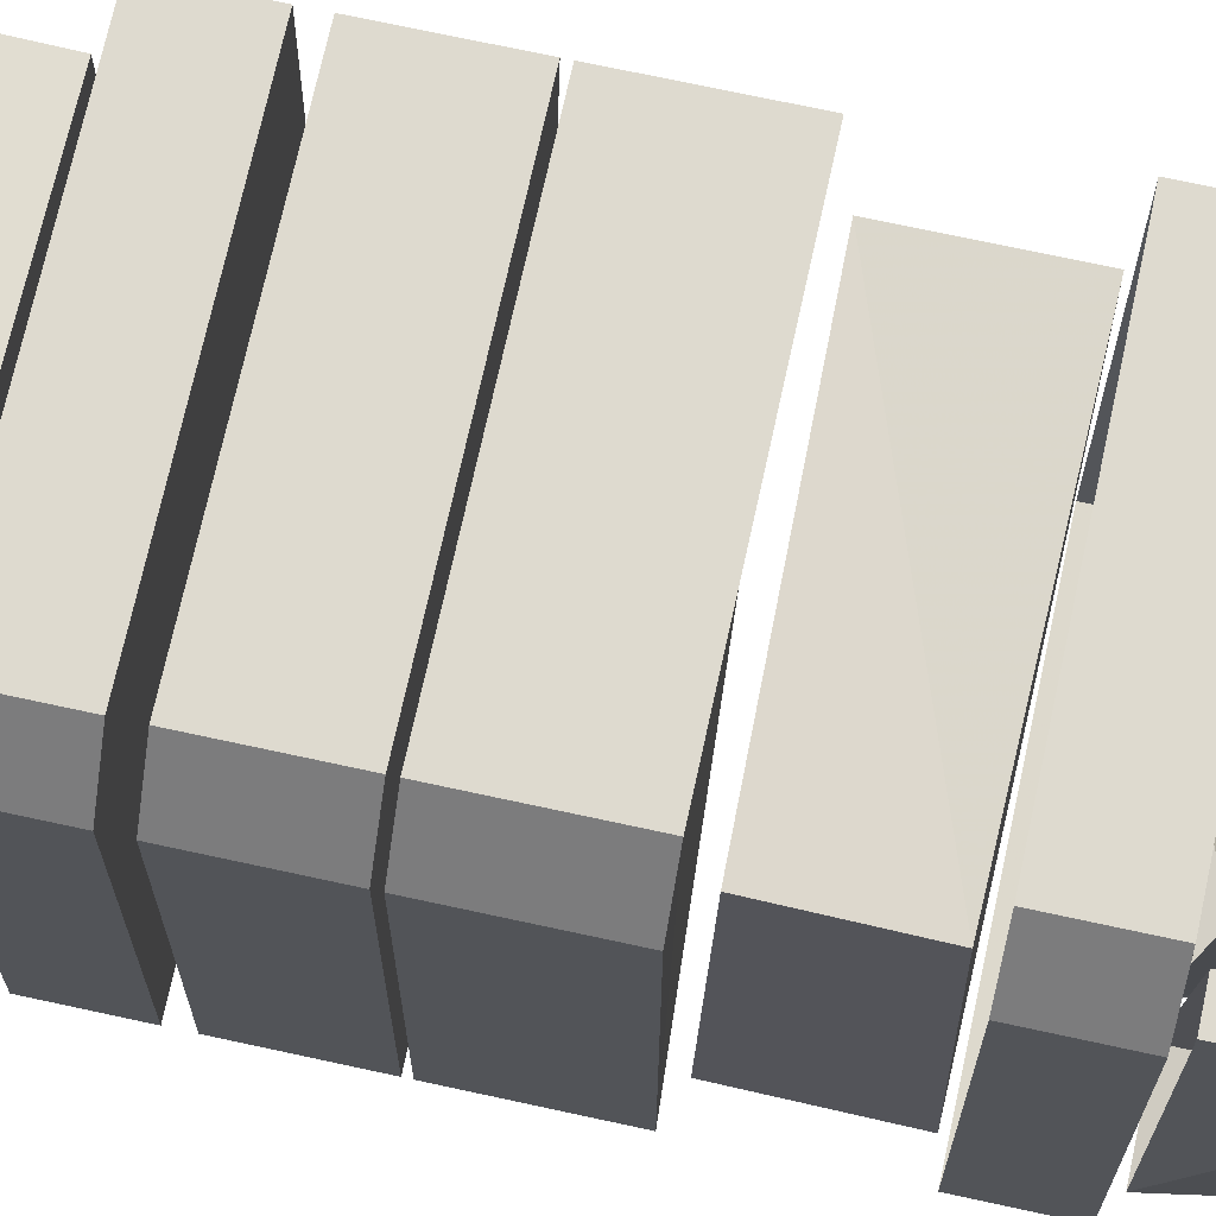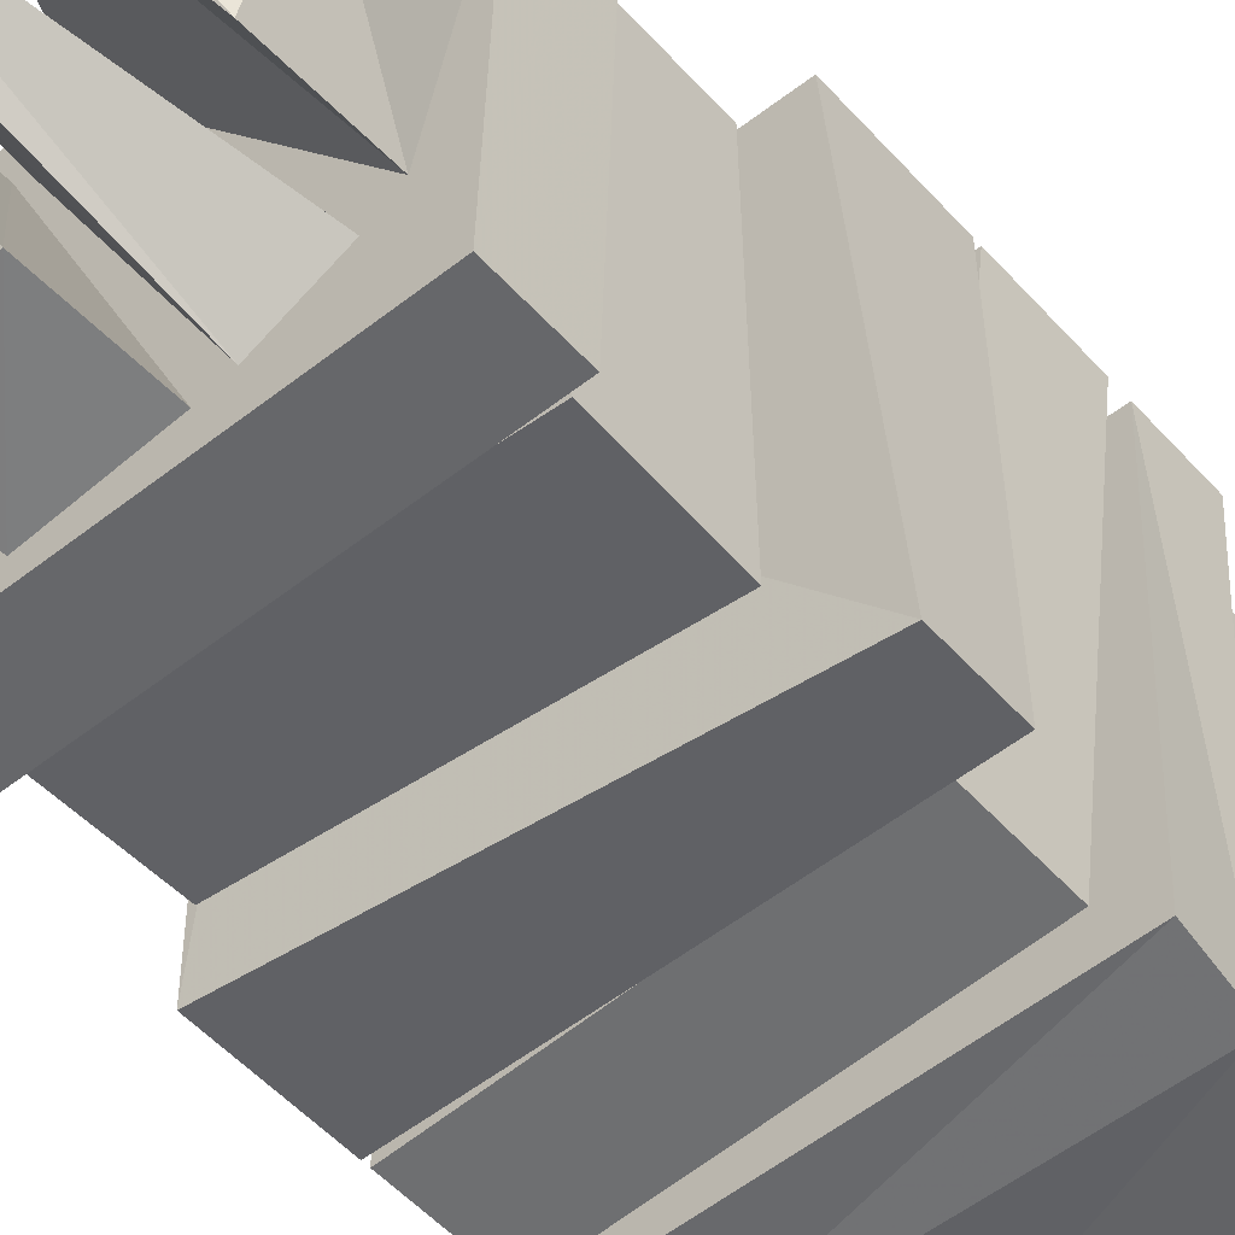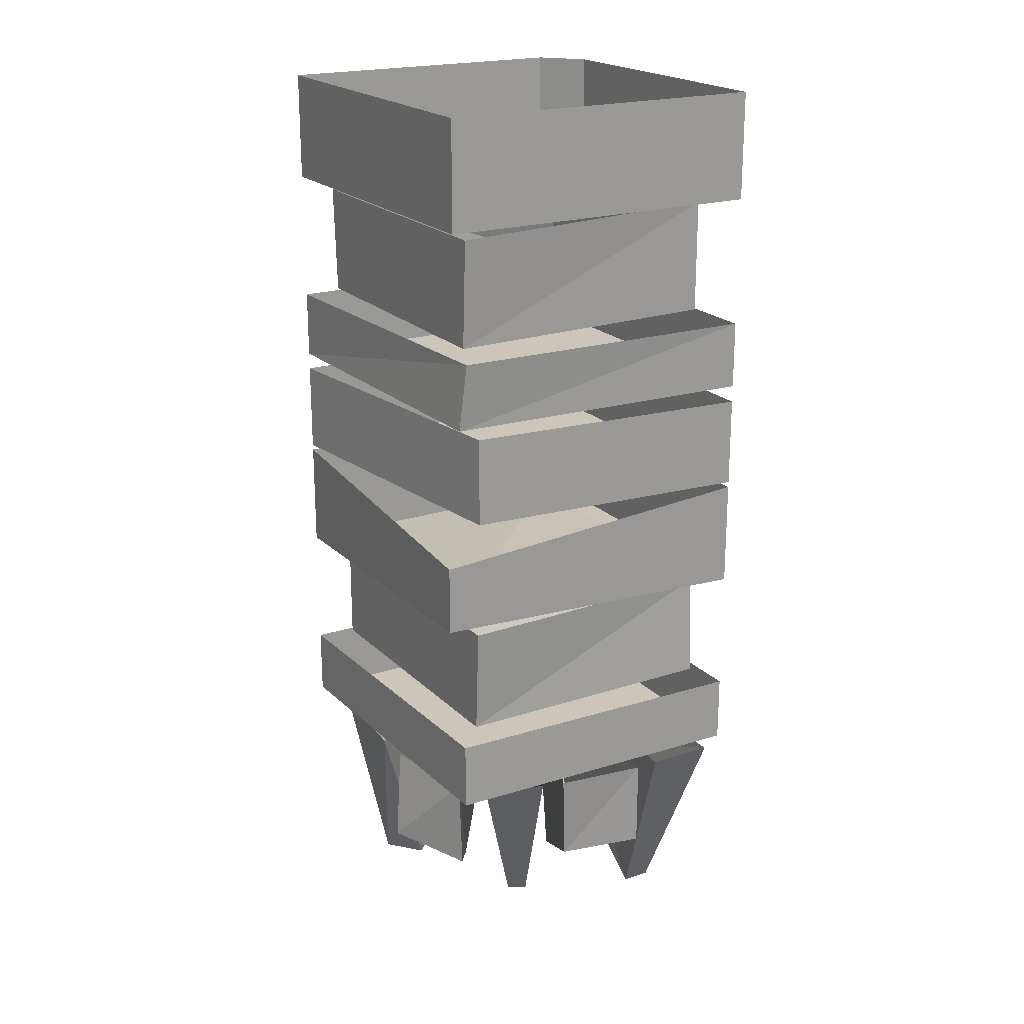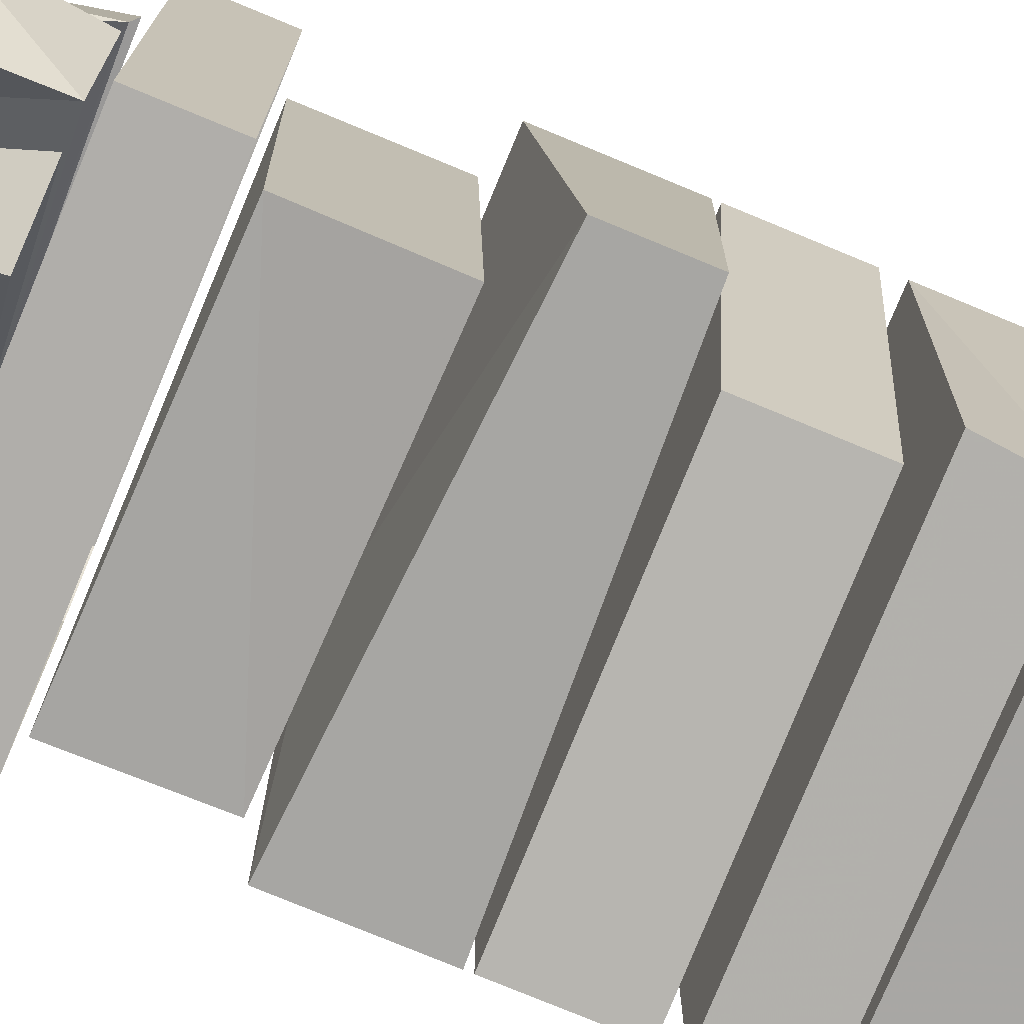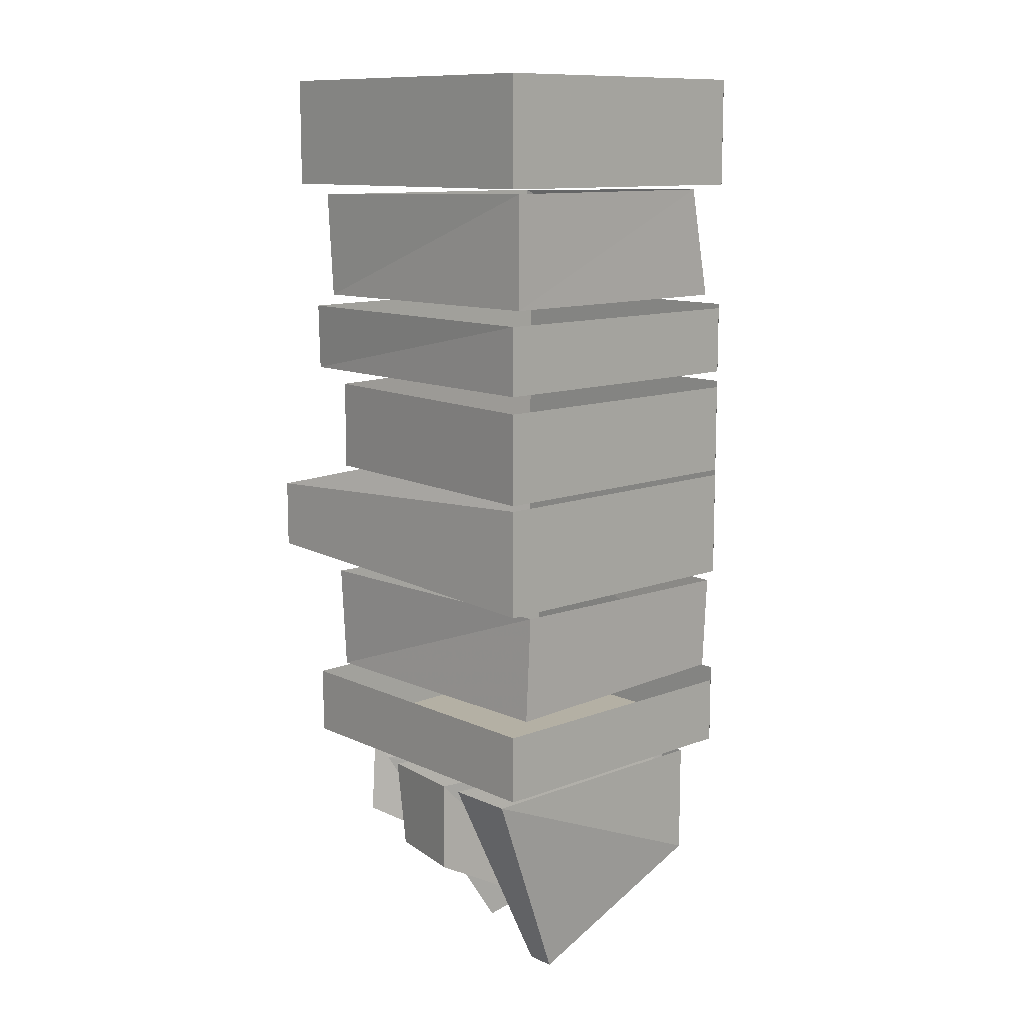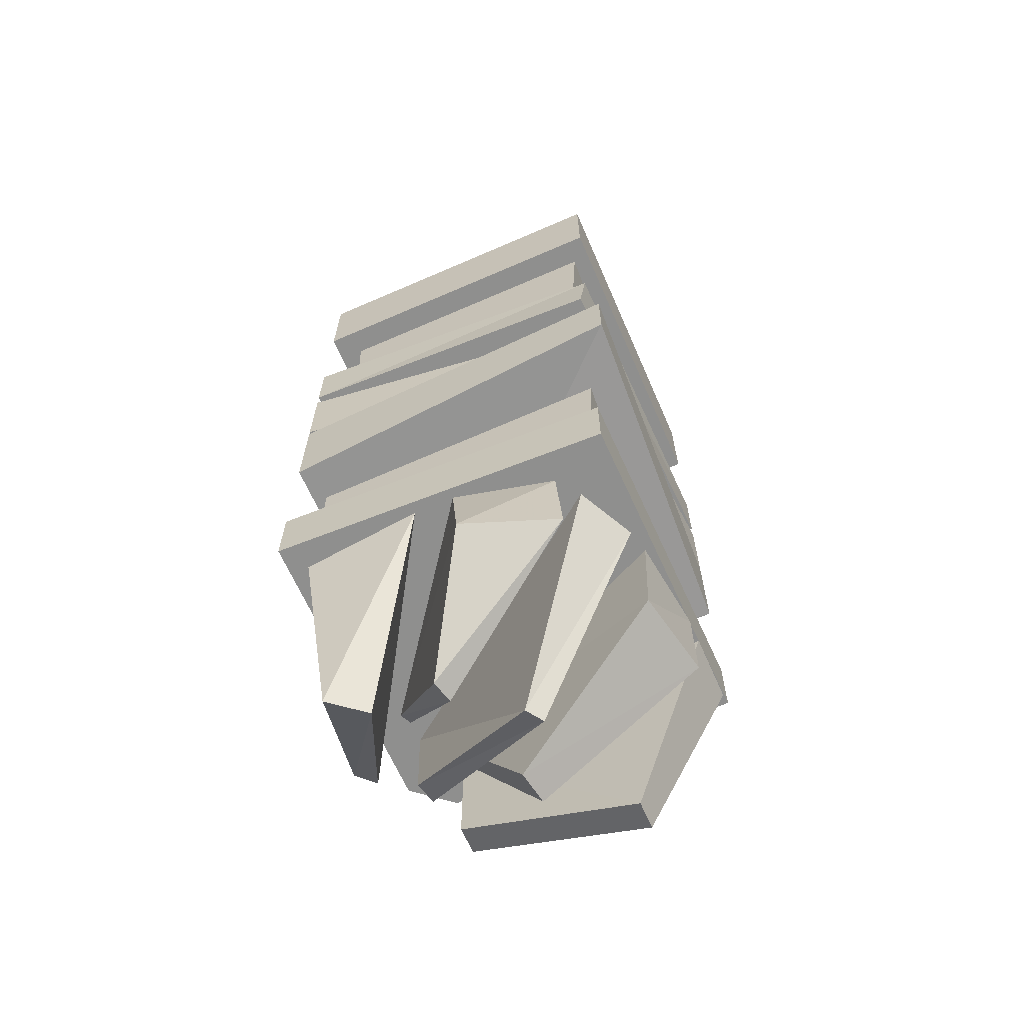
<metadata>
{"format":"obj","ext":"obj","renderer":"f3d","projection":"perspective","resolution":1024,"background":"white","views":[{"elev":71.0,"azim":-77.7,"up":"+Z"},{"elev":-51.4,"azim":40.2,"up":"+Z"},{"elev":20.8,"azim":149.7,"up":"+Y"},{"elev":-76.9,"azim":67.5,"up":"+Z"},{"elev":11.4,"azim":-132.9,"up":"+Y"},{"elev":-65.3,"azim":113.6,"up":"+Y"}]}
</metadata>
<code>
o wall/4325/square_corner
v -64 1 4
v -5 1 4
v -5 -18 4
v -64 -18 4
v -64 1 57
v -64 -18 57
v -58 1 64
v -58 -18 64
v -5 1 64
v -5 -18 64
v -9 -39 58
v -9 -39 8
v -9 -20 7
v -9 -20 59
v -58 -39 60
v -59 -39 10
v -59 -19 10
v -58 -19 56
v -64 -53 4
v -64 -53 57
v -64 -41 57
v -64 -41 4
v -7 -53 6
v -58 -53 64
v -58 -41 64
v -8 -41 5
v -5 -53 64
v -5 -41 64
v -64 -56 4
v -12 -56 8
v -12 -72 8
v -64 -72 4
v -64 -56 57
v -64 -72 57
v -58 -56 64
v -58 -72 64
v -5 -56 64
v -5 -72 64
v -64 -92 4
v -64 -92 57
v -64 -73 57
v -64 -73 4
v -2 -88 1
v -58 -92 64
v -58 -73 64
v -2 -76 1
v -5 -92 64
v -5 -73 64
v -11 -113 61
v -11 -112 8
v -11 -93 7
v -11 -94 61
v -60 -112 59
v -61 -113 10
v -61 -94 11
v -60 -95 60
v -64 -126 4
v -64 -126 57
v -64 -114 57
v -64 -114 4
v -7 -126 5
v -58 -126 64
v -58 -114 64
v -7 -114 5
v -5 -126 64
v -5 -114 64
v -42 -128 58
v -44 -128 57
v -26 -160 40
v -22 -160 41
v -5 -144 30
v -7 -128 32
v -11 -128 15
v -11 -144 14
v -30 -164 29
v -15 -128 12
v -48 -128 57
v -45 -148 55
v -33 -164 27
v -25 -128 7
v -49 -148 54
v -49 -128 52
v -51 -128 53
v -54 -128 53
v -49 -160 34
v -43 -160 35
v -30 -144 7
v -29 -128 6
v -45 -128 4
v -45 -144 4
v -53 -164 19
v -49 -128 4
v -56 -128 52
v -56 -148 52
v -58 -164 19
v -61 -128 4
v -61 -148 52
v -61 -128 52
v -21 -164 51
v -16 -164 57
v -39 -148 64
v -42 -148 61
v -7 -128 39
v -9 -128 60
v -43 -128 64
v -40 -128 60
f 1 2 3
f 1 3 4
f 1 4 5
f 5 4 6
f 5 6 7
f 7 6 8
f 7 8 9
f 9 8 10
f 9 10 2
f 2 10 3
f 3 10 8
f 3 8 4
f 4 8 6
f 11 12 13
f 11 13 14
f 11 14 15
f 11 15 16
f 11 16 12
f 12 16 17
f 12 17 13
f 16 15 18
f 16 18 17
f 15 14 18
f 19 20 21
f 19 21 22
f 19 22 23
f 19 23 24
f 19 24 20
f 20 24 25
f 20 25 21
f 22 26 23
f 23 26 27
f 23 27 24
f 24 27 28
f 24 28 25
f 26 28 27
f 29 30 31
f 29 31 32
f 29 32 33
f 33 32 34
f 33 34 35
f 35 34 36
f 35 36 37
f 37 36 38
f 37 38 30
f 30 38 31
f 31 38 36
f 31 36 32
f 32 36 34
f 39 40 41
f 39 41 42
f 39 42 43
f 39 43 44
f 39 44 40
f 40 44 45
f 40 45 41
f 42 46 43
f 43 46 47
f 43 47 44
f 44 47 48
f 44 48 45
f 46 48 47
f 49 50 51
f 49 51 52
f 49 52 53
f 49 53 54
f 49 54 50
f 50 54 55
f 50 55 51
f 54 53 56
f 54 56 55
f 53 52 56
f 57 58 59
f 57 59 60
f 57 60 61
f 57 61 62
f 57 62 58
f 58 62 63
f 58 63 59
f 60 64 61
f 61 64 65
f 61 65 62
f 62 65 66
f 62 66 63
f 64 66 65
f 67 68 69
f 67 69 70
f 67 70 71
f 67 71 72
f 72 71 73
f 73 71 74
f 73 74 69
f 73 69 68
f 70 74 71
f 74 70 69
f 75 76 77
f 75 77 78
f 75 78 79
f 75 79 80
f 75 80 76
f 79 78 81
f 79 81 80
f 80 81 82
f 82 81 77
f 77 81 78
f 83 84 85
f 83 85 86
f 83 86 87
f 83 87 88
f 88 87 89
f 89 87 90
f 89 90 85
f 89 85 84
f 86 90 87
f 90 86 85
f 91 92 93
f 91 93 94
f 91 94 95
f 91 95 96
f 91 96 92
f 95 94 97
f 95 97 96
f 96 97 98
f 98 97 93
f 93 97 94
f 99 100 101
f 99 101 102
f 99 102 103
f 99 103 100
f 100 103 104
f 100 104 105
f 100 105 101
f 101 105 102
f 102 105 106
f 102 106 103

</code>
